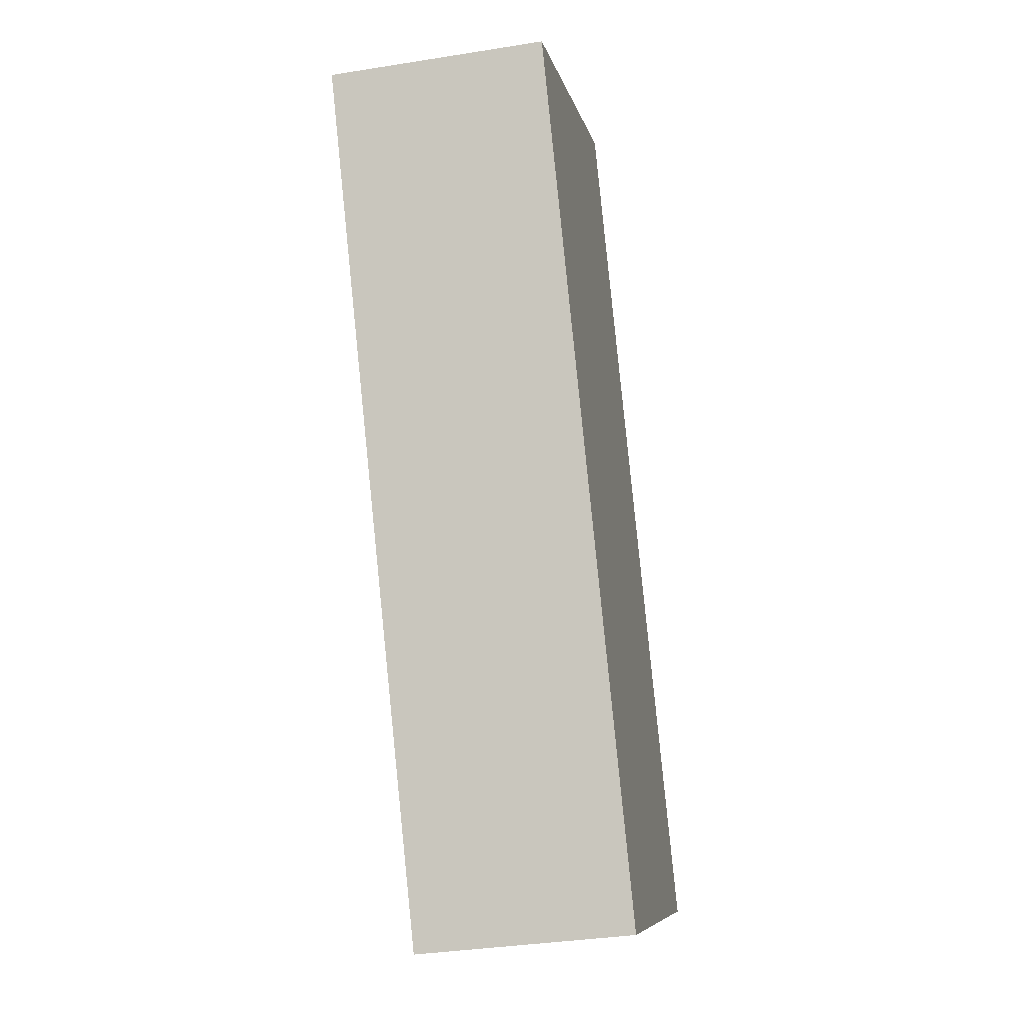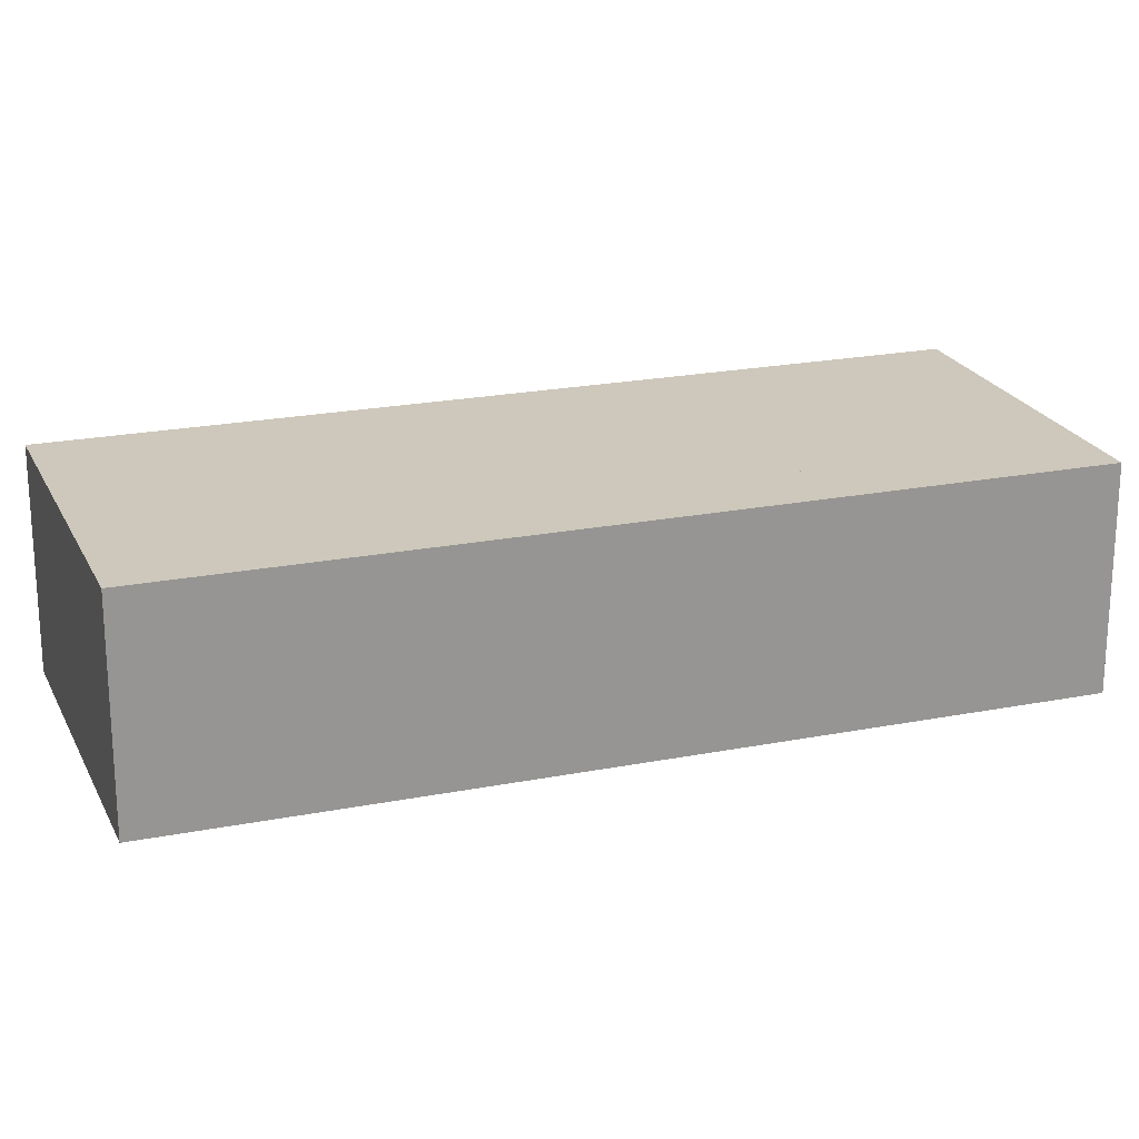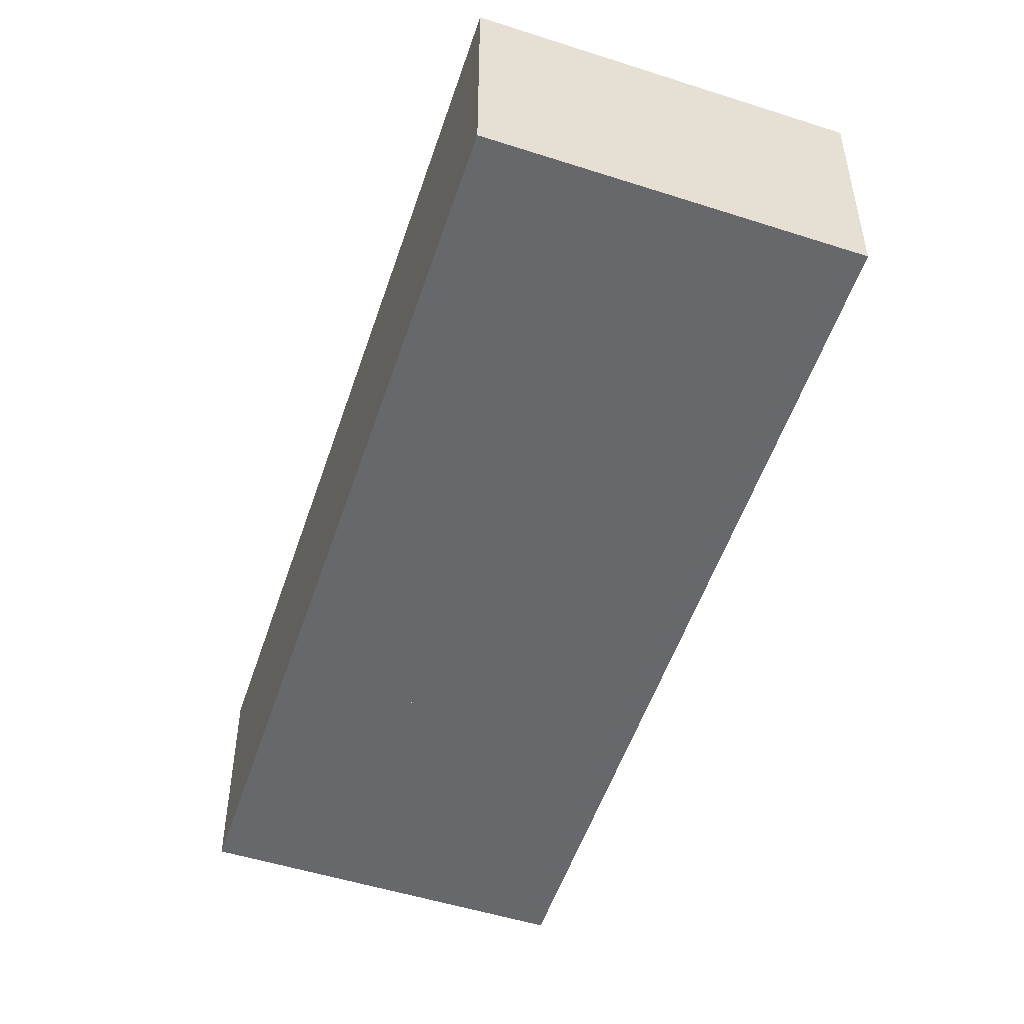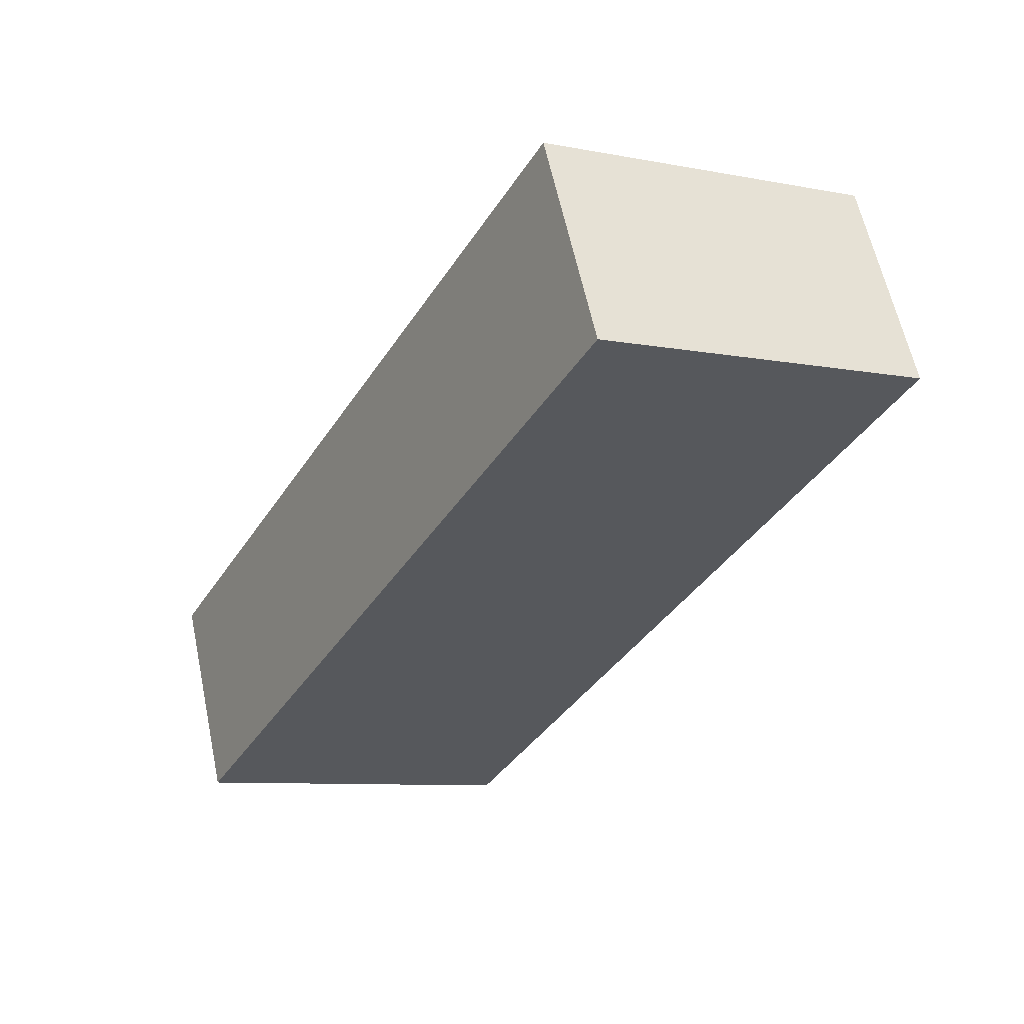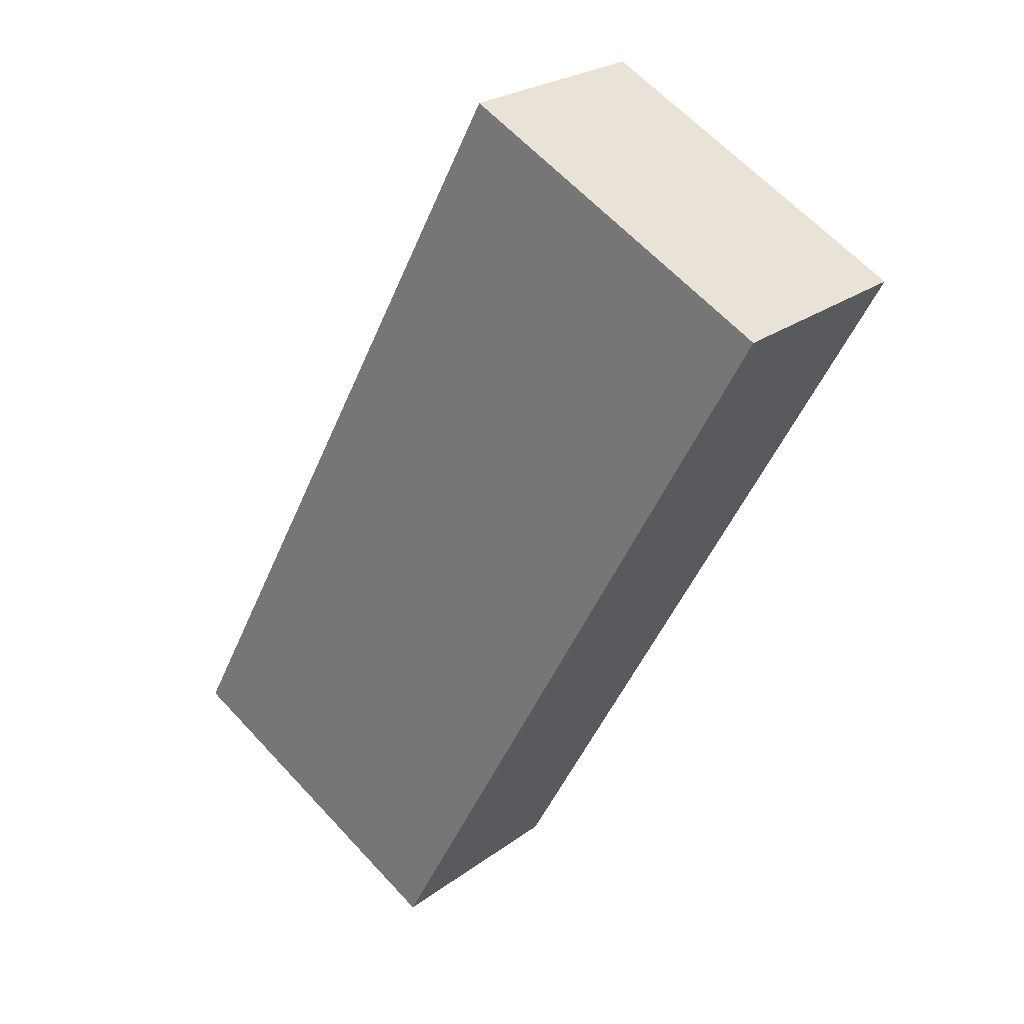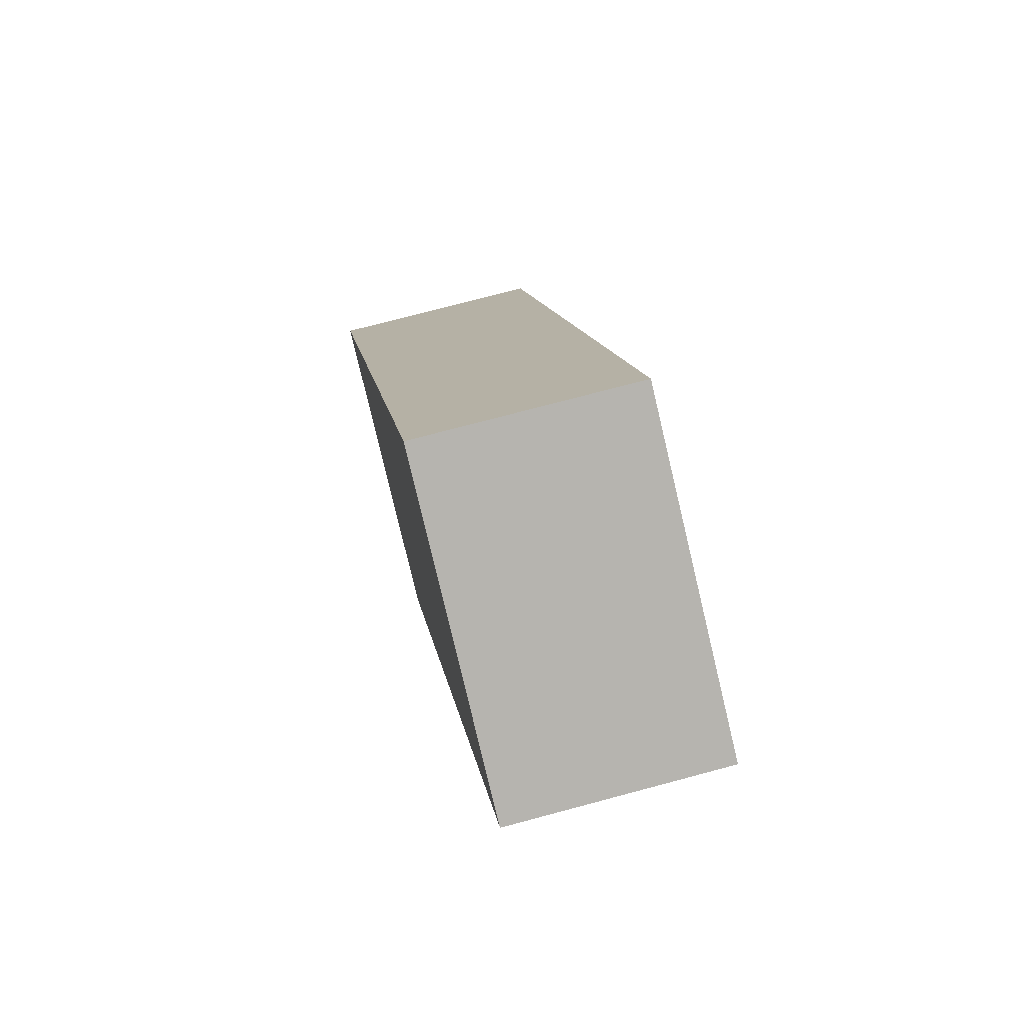
<metadata>
{"format":"obj","ext":"obj","renderer":"f3d","projection":"perspective","resolution":1024,"background":"white","views":[{"elev":-35.0,"azim":-77.9,"up":"+Z"},{"elev":21.9,"azim":42.7,"up":"+Y"},{"elev":-52.3,"azim":-46.5,"up":"+Y"},{"elev":60.5,"azim":168.1,"up":"+Z"},{"elev":24.6,"azim":-140.0,"up":"+Z"},{"elev":73.3,"azim":-105.0,"up":"+Z"}]}
</metadata>
<code>
v  5.211 3.614 2.676
v  4.844 3.614 -8.944
v  0 3.614 2.213e-16
v  10.04 3.614 -6.274
v  6.981 3.614 -12.89
v  12.14 3.614 -10.16
v  5.211 -1.639e-16 2.676
v  10.04 3.842e-16 -6.274
v  12.14 6.224e-16 -10.16
v  6.981 7.892e-16 -12.89
v  4.844 5.477e-16 -8.944
v  0 0 0
v  4.739 -7.795e-17 1.273
v  2.022 3.614 -0.104
v  4.739 3.614 1.273
v  2.022 6.368e-18 -0.104
v  9.007 3.614 -6.806
v  9.05 3.614 -6.887
v  9.007 4.167e-16 -6.806
v  9.05 4.217e-16 -6.887
v  6.453 5.039e-16 -8.229
v  6.453 3.614 -8.229
v  6.406 3.614 -8.142
v  6.406 4.986e-16 -8.142
g defaultobject
f 1 2 3
f 2 1 4
f 2 4 5
f 5 4 6
f 7 4 1
f 4 7 8
f 4 8 6
f 6 8 9
f 9 5 6
f 5 9 10
f 10 2 5
f 2 10 11
f 2 11 3
f 3 11 12
f 12 1 3
f 1 12 7
f 13 14 15
f 14 13 16
f 17 13 15
f 13 17 18
f 13 18 19
f 19 18 20
f 21 18 22
f 18 21 20
f 16 23 14
f 23 16 24
f 23 24 22
f 22 24 21
f 11 7 12
f 7 11 8
f 8 11 10
f 8 10 9

</code>
